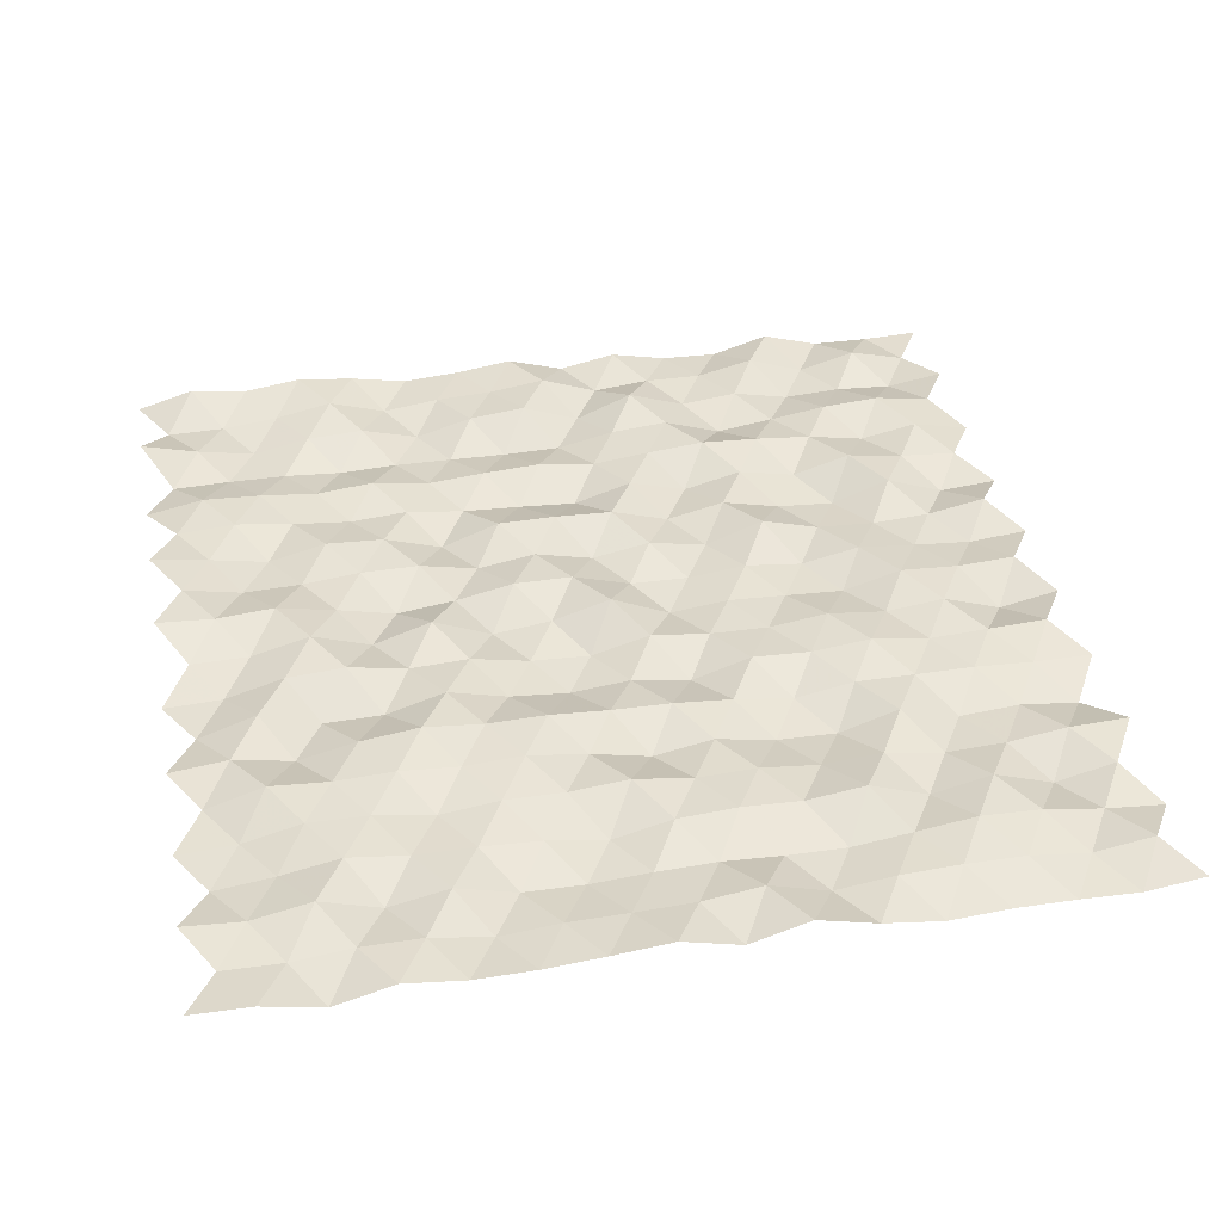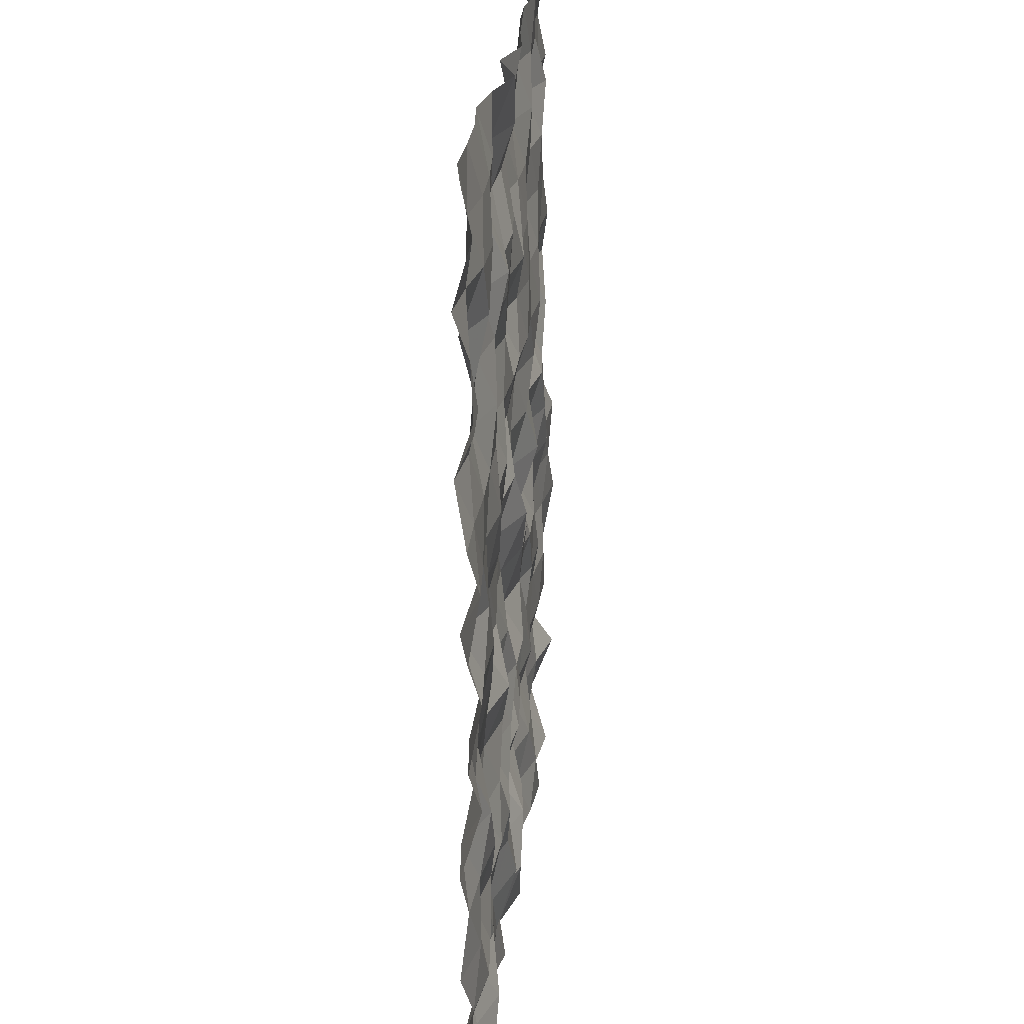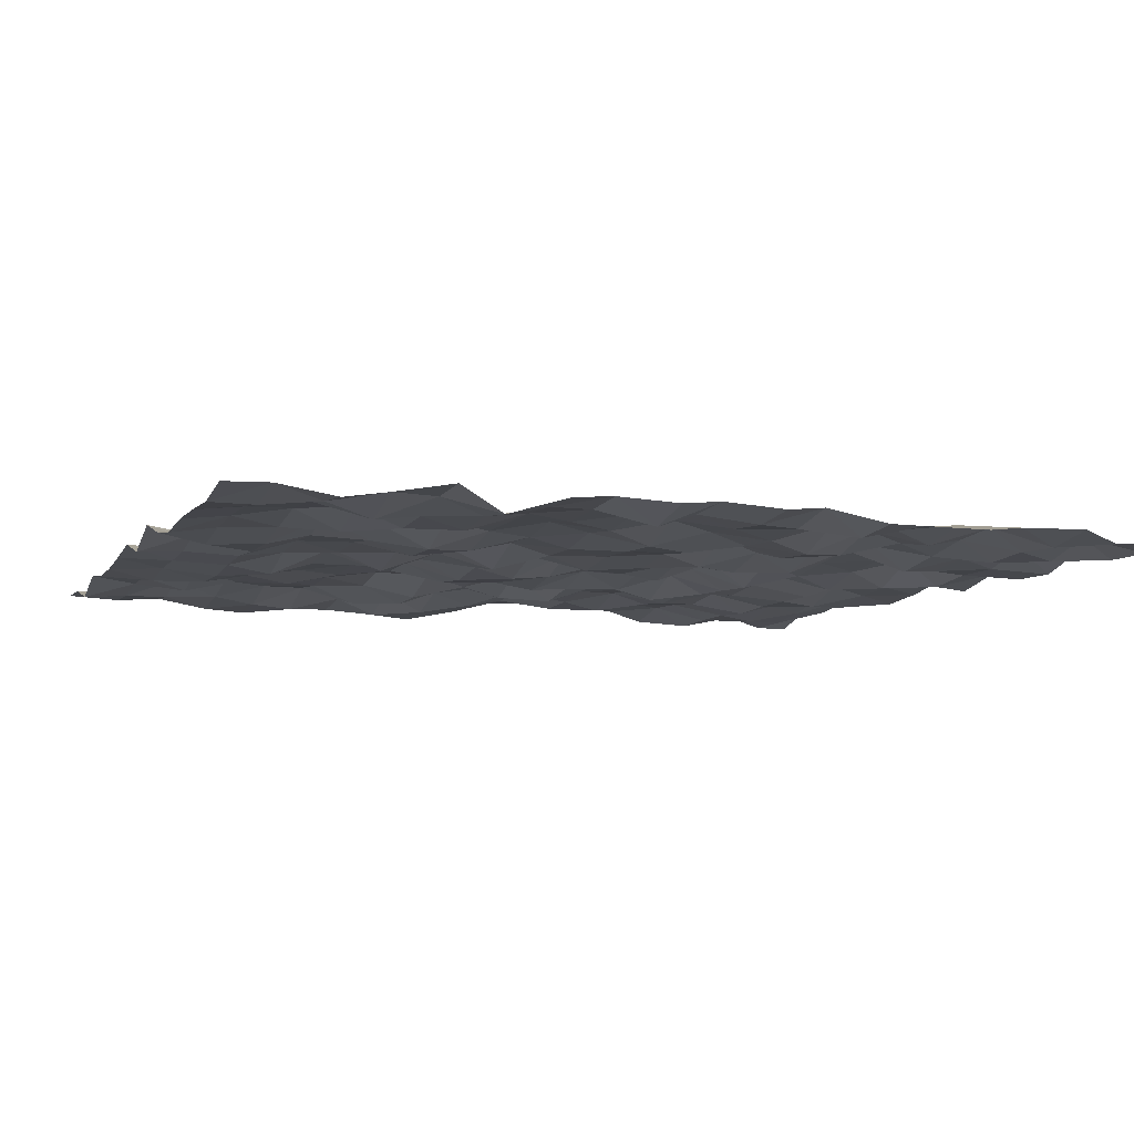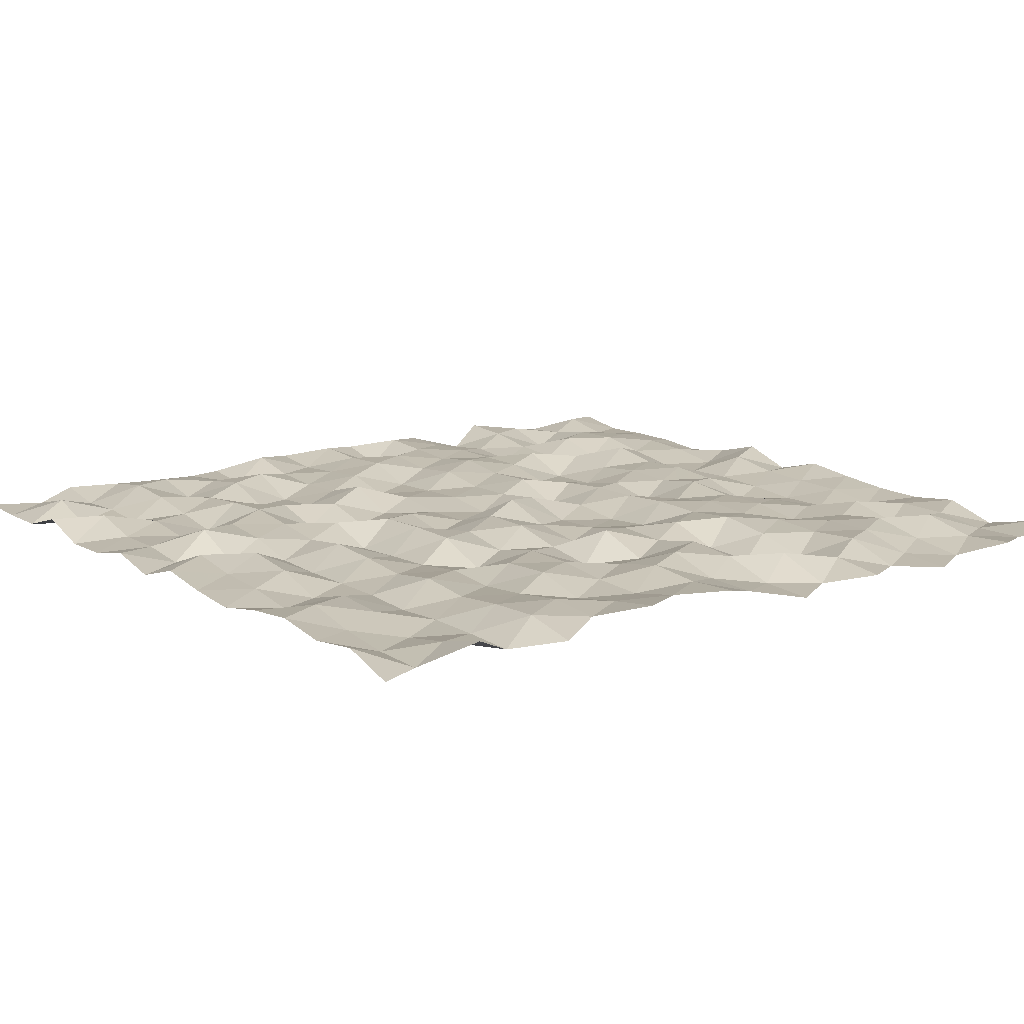
<metadata>
{"format":"obj","ext":"obj","renderer":"f3d","projection":"perspective","resolution":1024,"background":"white","views":[{"elev":38.2,"azim":-10.7,"up":"+Y"},{"elev":23.3,"azim":94.8,"up":"+Z"},{"elev":-7.3,"azim":70.3,"up":"+Y"},{"elev":13.1,"azim":-126.0,"up":"+Y"}]}
</metadata>
<code>
v -7.5 -0.1391 -7.794
v -6.5 0.1491 -7.794
v -5.5 0.02553 -7.794
v -4.5 0.1624 -7.794
v -3.5 0.06479 -7.794
v -2.5 -0.1146 -7.794
v -1.5 -0.03696 -7.794
v -0.5 0.1 -7.794
v 0.5 -0.1897 -7.794
v 1.5 0.009513 -7.794
v 2.5 -0.1907 -7.794
v 3.5 -0.2156 -7.794
v 4.5 0.07445 -7.794
v 5.5 -0.2093 -7.794
v 6.5 -0.2234 -7.794
v 7.5 -0.1854 -7.794
v -7 -0.1998 -6.928
v -6 -0.1843 -6.928
v -5 -0.07181 -6.928
v -4 0.132 -6.928
v -3 -0.1644 -6.928
v -2 -0.03351 -6.928
v -1 0.01679 -6.928
v 0 0.1565 -6.928
v 1 -0.1945 -6.928
v 2 -0.09387 -6.928
v 3 -0.1 -6.928
v 4 0.1278 -6.928
v 5 -0.2103 -6.928
v 6 0.06524 -6.928
v 7 -0.1722 -6.928
v -7.5 0.1945 -6.062
v -6.5 -0.04966 -6.062
v -5.5 -0.2286 -6.062
v -4.5 -0.02138 -6.062
v -3.5 0.03515 -6.062
v -2.5 -0.23 -6.062
v -1.5 0.05137 -6.062
v -0.5 0.1649 -6.062
v 0.5 -0.2005 -6.062
v 1.5 0.2052 -6.062
v 2.5 -0.1175 -6.062
v 3.5 -0.007616 -6.062
v 4.5 -0.2068 -6.062
v 5.5 -0.1538 -6.062
v 6.5 -0.2064 -6.062
v 7.5 -0.04521 -6.062
v -7 -0.2127 -5.196
v -6 -0.1871 -5.196
v -5 -0.1883 -5.196
v -4 -0.2478 -5.196
v -3 -0.2065 -5.196
v -2 -0.2159 -5.196
v -1 -0.2302 -5.196
v 0 -0.2096 -5.196
v 1 0.0132 -5.196
v 2 0.09807 -5.196
v 3 -0.2213 -5.196
v 4 -0.07857 -5.196
v 5 0.0793 -5.196
v 6 0.1502 -5.196
v 7 0.0112 -5.196
v -7.5 -0.1026 -4.33
v -6.5 0.0938 -4.33
v -5.5 0.05392 -4.33
v -4.5 -0.03745 -4.33
v -3.5 0.06467 -4.33
v -2.5 -0.0705 -4.33
v -1.5 0.01832 -4.33
v -0.5 0.07971 -4.33
v 0.5 -0.04084 -4.33
v 1.5 0.07844 -4.33
v 2.5 0.1773 -4.33
v 3.5 0.1288 -4.33
v 4.5 0.04905 -4.33
v 5.5 -0.122 -4.33
v 6.5 0.07699 -4.33
v 7.5 -0.1347 -4.33
v -7 0.03878 -3.464
v -6 0.1113 -3.464
v -5 -0.01701 -3.464
v -4 -0.1007 -3.464
v -3 -0.0245 -3.464
v -2 -0.1398 -3.464
v -1 -0.1797 -3.464
v 0 -0.2361 -3.464
v 1 0.07527 -3.464
v 2 -0.194 -3.464
v 3 0.05503 -3.464
v 4 -0.1354 -3.464
v 5 0.1604 -3.464
v 6 0.02143 -3.464
v 7 -0.04751 -3.464
v -7.5 0.1957 -2.598
v -6.5 0.04745 -2.598
v -5.5 -0.1296 -2.598
v -4.5 0.1215 -2.598
v -3.5 0.07562 -2.598
v -2.5 -0.2289 -2.598
v -1.5 0.1446 -2.598
v -0.5 0.1563 -2.598
v 0.5 0.1244 -2.598
v 1.5 -0.1672 -2.598
v 2.5 0.06012 -2.598
v 3.5 -0.1588 -2.598
v 4.5 -0.2211 -2.598
v 5.5 0.1477 -2.598
v 6.5 -0.2095 -2.598
v 7.5 -0.1264 -2.598
v -7 0.1242 -1.732
v -6 -0.06808 -1.732
v -5 -0.03684 -1.732
v -4 0.07143 -1.732
v -3 0.07906 -1.732
v -2 -0.119 -1.732
v -1 0.04708 -1.732
v 0 -0.176 -1.732
v 1 0.01649 -1.732
v 2 -0.1648 -1.732
v 3 0.2085 -1.732
v 4 -0.058 -1.732
v 5 -0.1046 -1.732
v 6 -0.04257 -1.732
v 7 0.1533 -1.732
v -7.5 0.1744 -0.866
v -6.5 0.1167 -0.866
v -5.5 0.1987 -0.866
v -4.5 0.00783 -0.866
v -3.5 -0.2161 -0.866
v -2.5 -0.08018 -0.866
v -1.5 0.1377 -0.866
v -0.5 0.1383 -0.866
v 0.5 -0.1456 -0.866
v 1.5 -0.1651 -0.866
v 2.5 -0.04277 -0.866
v 3.5 -0.1453 -0.866
v 4.5 0.07152 -0.866
v 5.5 -0.01627 -0.866
v 6.5 -0.08753 -0.866
v 7.5 0.00909 -0.866
v -7 -0.08803 0
v -6 -0.07187 0
v -5 0.2015 0
v -4 -0.1242 0
v -3 0.2118 0
v -2 -0.1962 0
v -1 -0.06118 0
v 0 0.25 0
v 1 -0.1847 0
v 2 -0.06071 0
v 3 -0.1013 0
v 4 -0.1443 0
v 5 0.1532 0
v 6 0.1015 0
v 7 0.1587 0
v -7.5 -0.2339 0.866
v -6.5 -0.1878 0.866
v -5.5 0.1017 0.866
v -4.5 0.1728 0.866
v -3.5 -0.004087 0.866
v -2.5 0.0454 0.866
v -1.5 -0.1476 0.866
v -0.5 -0.19 0.866
v 0.5 0.09155 0.866
v 1.5 -0.02148 0.866
v 2.5 -0.03427 0.866
v 3.5 0.1089 0.866
v 4.5 0.007047 0.866
v 5.5 0.1286 0.866
v 6.5 -0.2038 0.866
v 7.5 0.01229 0.866
v -7 -0.2205 1.732
v -6 0.131 1.732
v -5 -0.2086 1.732
v -4 -0.1836 1.732
v -3 0.1314 1.732
v -2 -0.1165 1.732
v -1 -0.1946 1.732
v 0 -0.08435 1.732
v 1 -0.2405 1.732
v 2 0.09526 1.732
v 3 0.05917 1.732
v 4 0.1769 1.732
v 5 0.03975 1.732
v 6 0.0924 1.732
v 7 0.1466 1.732
v -7.5 -0.09539 2.598
v -6.5 0.02325 2.598
v -5.5 -0.1655 2.598
v -4.5 0.07336 2.598
v -3.5 0.2109 2.598
v -2.5 0.119 2.598
v -1.5 0.1444 2.598
v -0.5 0.08756 2.598
v 0.5 0.07398 2.598
v 1.5 -5.7e-05 2.598
v 2.5 -0.1398 2.598
v 3.5 0.0535 2.598
v 4.5 0.05337 2.598
v 5.5 0.05858 2.598
v 6.5 0.01188 2.598
v 7.5 0.01251 2.598
v -7 -0.166 3.464
v -6 0.1556 3.464
v -5 0.08699 3.464
v -4 0.1343 3.464
v -3 0.0659 3.464
v -2 0.1291 3.464
v -1 -0.004411 3.464
v 0 -0.2175 3.464
v 1 -0.02142 3.464
v 2 -0.2034 3.464
v 3 -0.2238 3.464
v 4 0.1195 3.464
v 5 -0.1827 3.464
v 6 -0.1026 3.464
v 7 -0.213 3.464
v -7.5 -0.2219 4.33
v -6.5 -0.1573 4.33
v -5.5 0.1013 4.33
v -4.5 0.08585 4.33
v -3.5 -0.08074 4.33
v -2.5 0.05769 4.33
v -1.5 0.05337 4.33
v -0.5 0.1551 4.33
v 0.5 0.009236 4.33
v 1.5 0.05204 4.33
v 2.5 -0.04874 4.33
v 3.5 0.03976 4.33
v 4.5 -0.1234 4.33
v 5.5 -0.07515 4.33
v 6.5 0.08057 4.33
v 7.5 0.122 4.33
v -7 -0.2224 5.196
v -6 -0.09135 5.196
v -5 0.1144 5.196
v -4 -0.01417 5.196
v -3 -0.01785 5.196
v -2 -0.06563 5.196
v -1 -0.2305 5.196
v 0 0.02985 5.196
v 1 0.1011 5.196
v 2 0.06104 5.196
v 3 0.2084 5.196
v 4 -0.1506 5.196
v 5 0.09778 5.196
v 6 -0.2388 5.196
v 7 0.02496 5.196
v -7.5 0.00137 6.062
v -6.5 -0.07194 6.062
v -5.5 0.1499 6.062
v -4.5 -0.1703 6.062
v -3.5 0.05141 6.062
v -2.5 -0.2223 6.062
v -1.5 -0.2386 6.062
v -0.5 -0.166 6.062
v 0.5 -0.1309 6.062
v 1.5 -0.1824 6.062
v 2.5 -0.1907 6.062
v 3.5 -0.04843 6.062
v 4.5 0.1058 6.062
v 5.5 0.0714 6.062
v 6.5 -0.08274 6.062
v 7.5 -0.1704 6.062
v -7 -0.118 6.928
v -6 -0.1386 6.928
v -5 -0.01699 6.928
v -4 -0.00913 6.928
v -3 -0.1874 6.928
v -2 -0.08354 6.928
v -1 -0.06563 6.928
v 0 -0.03006 6.928
v 1 0.1239 6.928
v 2 -0.1715 6.928
v 3 -0.03179 6.928
v 4 0.01498 6.928
v 5 0.01142 6.928
v 6 -0.1091 6.928
v 7 0.06706 6.928
v -7.5 -0.008986 7.794
v -6.5 -0.0231 7.794
v -5.5 -0.2479 7.794
v -4.5 0.0365 7.794
v -3.5 -0.08674 7.794
v -2.5 -0.07149 7.794
v -1.5 0.01017 7.794
v -0.5 0.1161 7.794
v 0.5 -0.1446 7.794
v 1.5 0.1737 7.794
v 2.5 -0.08326 7.794
v 3.5 -0.2197 7.794
v 4.5 -0.1466 7.794
v 5.5 -0.1502 7.794
v 6.5 -0.1813 7.794
v 7.5 -0.0383 7.794
f 2 1 17
f 3 2 18
f 4 3 19
f 5 4 20
f 6 5 21
f 7 6 22
f 8 7 23
f 9 8 24
f 10 9 25
f 11 10 26
f 12 11 27
f 13 12 28
f 14 13 29
f 15 14 30
f 16 15 31
f 2 17 18
f 3 18 19
f 4 19 20
f 5 20 21
f 6 21 22
f 7 22 23
f 8 23 24
f 9 24 25
f 10 25 26
f 11 26 27
f 12 27 28
f 13 28 29
f 14 29 30
f 15 30 31
f 17 32 33
f 18 33 34
f 19 34 35
f 20 35 36
f 21 36 37
f 22 37 38
f 23 38 39
f 24 39 40
f 25 40 41
f 26 41 42
f 27 42 43
f 28 43 44
f 29 44 45
f 30 45 46
f 31 46 47
f 17 33 18
f 18 34 19
f 19 35 20
f 20 36 21
f 21 37 22
f 22 38 23
f 23 39 24
f 24 40 25
f 25 41 26
f 26 42 27
f 27 43 28
f 28 44 29
f 29 45 30
f 30 46 31
f 33 32 48
f 34 33 49
f 35 34 50
f 36 35 51
f 37 36 52
f 38 37 53
f 39 38 54
f 40 39 55
f 41 40 56
f 42 41 57
f 43 42 58
f 44 43 59
f 45 44 60
f 46 45 61
f 47 46 62
f 33 48 49
f 34 49 50
f 35 50 51
f 36 51 52
f 37 52 53
f 38 53 54
f 39 54 55
f 40 55 56
f 41 56 57
f 42 57 58
f 43 58 59
f 44 59 60
f 45 60 61
f 46 61 62
f 48 63 64
f 49 64 65
f 50 65 66
f 51 66 67
f 52 67 68
f 53 68 69
f 54 69 70
f 55 70 71
f 56 71 72
f 57 72 73
f 58 73 74
f 59 74 75
f 60 75 76
f 61 76 77
f 62 77 78
f 48 64 49
f 49 65 50
f 50 66 51
f 51 67 52
f 52 68 53
f 53 69 54
f 54 70 55
f 55 71 56
f 56 72 57
f 57 73 58
f 58 74 59
f 59 75 60
f 60 76 61
f 61 77 62
f 64 63 79
f 65 64 80
f 66 65 81
f 67 66 82
f 68 67 83
f 69 68 84
f 70 69 85
f 71 70 86
f 72 71 87
f 73 72 88
f 74 73 89
f 75 74 90
f 76 75 91
f 77 76 92
f 78 77 93
f 64 79 80
f 65 80 81
f 66 81 82
f 67 82 83
f 68 83 84
f 69 84 85
f 70 85 86
f 71 86 87
f 72 87 88
f 73 88 89
f 74 89 90
f 75 90 91
f 76 91 92
f 77 92 93
f 79 94 95
f 80 95 96
f 81 96 97
f 82 97 98
f 83 98 99
f 84 99 100
f 85 100 101
f 86 101 102
f 87 102 103
f 88 103 104
f 89 104 105
f 90 105 106
f 91 106 107
f 92 107 108
f 93 108 109
f 79 95 80
f 80 96 81
f 81 97 82
f 82 98 83
f 83 99 84
f 84 100 85
f 85 101 86
f 86 102 87
f 87 103 88
f 88 104 89
f 89 105 90
f 90 106 91
f 91 107 92
f 92 108 93
f 95 94 110
f 96 95 111
f 97 96 112
f 98 97 113
f 99 98 114
f 100 99 115
f 101 100 116
f 102 101 117
f 103 102 118
f 104 103 119
f 105 104 120
f 106 105 121
f 107 106 122
f 108 107 123
f 109 108 124
f 95 110 111
f 96 111 112
f 97 112 113
f 98 113 114
f 99 114 115
f 100 115 116
f 101 116 117
f 102 117 118
f 103 118 119
f 104 119 120
f 105 120 121
f 106 121 122
f 107 122 123
f 108 123 124
f 110 125 126
f 111 126 127
f 112 127 128
f 113 128 129
f 114 129 130
f 115 130 131
f 116 131 132
f 117 132 133
f 118 133 134
f 119 134 135
f 120 135 136
f 121 136 137
f 122 137 138
f 123 138 139
f 124 139 140
f 110 126 111
f 111 127 112
f 112 128 113
f 113 129 114
f 114 130 115
f 115 131 116
f 116 132 117
f 117 133 118
f 118 134 119
f 119 135 120
f 120 136 121
f 121 137 122
f 122 138 123
f 123 139 124
f 126 125 141
f 127 126 142
f 128 127 143
f 129 128 144
f 130 129 145
f 131 130 146
f 132 131 147
f 133 132 148
f 134 133 149
f 135 134 150
f 136 135 151
f 137 136 152
f 138 137 153
f 139 138 154
f 140 139 155
f 126 141 142
f 127 142 143
f 128 143 144
f 129 144 145
f 130 145 146
f 131 146 147
f 132 147 148
f 133 148 149
f 134 149 150
f 135 150 151
f 136 151 152
f 137 152 153
f 138 153 154
f 139 154 155
f 141 156 157
f 142 157 158
f 143 158 159
f 144 159 160
f 145 160 161
f 146 161 162
f 147 162 163
f 148 163 164
f 149 164 165
f 150 165 166
f 151 166 167
f 152 167 168
f 153 168 169
f 154 169 170
f 155 170 171
f 141 157 142
f 142 158 143
f 143 159 144
f 144 160 145
f 145 161 146
f 146 162 147
f 147 163 148
f 148 164 149
f 149 165 150
f 150 166 151
f 151 167 152
f 152 168 153
f 153 169 154
f 154 170 155
f 157 156 172
f 158 157 173
f 159 158 174
f 160 159 175
f 161 160 176
f 162 161 177
f 163 162 178
f 164 163 179
f 165 164 180
f 166 165 181
f 167 166 182
f 168 167 183
f 169 168 184
f 170 169 185
f 171 170 186
f 157 172 173
f 158 173 174
f 159 174 175
f 160 175 176
f 161 176 177
f 162 177 178
f 163 178 179
f 164 179 180
f 165 180 181
f 166 181 182
f 167 182 183
f 168 183 184
f 169 184 185
f 170 185 186
f 172 187 188
f 173 188 189
f 174 189 190
f 175 190 191
f 176 191 192
f 177 192 193
f 178 193 194
f 179 194 195
f 180 195 196
f 181 196 197
f 182 197 198
f 183 198 199
f 184 199 200
f 185 200 201
f 186 201 202
f 172 188 173
f 173 189 174
f 174 190 175
f 175 191 176
f 176 192 177
f 177 193 178
f 178 194 179
f 179 195 180
f 180 196 181
f 181 197 182
f 182 198 183
f 183 199 184
f 184 200 185
f 185 201 186
f 188 187 203
f 189 188 204
f 190 189 205
f 191 190 206
f 192 191 207
f 193 192 208
f 194 193 209
f 195 194 210
f 196 195 211
f 197 196 212
f 198 197 213
f 199 198 214
f 200 199 215
f 201 200 216
f 202 201 217
f 188 203 204
f 189 204 205
f 190 205 206
f 191 206 207
f 192 207 208
f 193 208 209
f 194 209 210
f 195 210 211
f 196 211 212
f 197 212 213
f 198 213 214
f 199 214 215
f 200 215 216
f 201 216 217
f 203 218 219
f 204 219 220
f 205 220 221
f 206 221 222
f 207 222 223
f 208 223 224
f 209 224 225
f 210 225 226
f 211 226 227
f 212 227 228
f 213 228 229
f 214 229 230
f 215 230 231
f 216 231 232
f 217 232 233
f 203 219 204
f 204 220 205
f 205 221 206
f 206 222 207
f 207 223 208
f 208 224 209
f 209 225 210
f 210 226 211
f 211 227 212
f 212 228 213
f 213 229 214
f 214 230 215
f 215 231 216
f 216 232 217
f 219 218 234
f 220 219 235
f 221 220 236
f 222 221 237
f 223 222 238
f 224 223 239
f 225 224 240
f 226 225 241
f 227 226 242
f 228 227 243
f 229 228 244
f 230 229 245
f 231 230 246
f 232 231 247
f 233 232 248
f 219 234 235
f 220 235 236
f 221 236 237
f 222 237 238
f 223 238 239
f 224 239 240
f 225 240 241
f 226 241 242
f 227 242 243
f 228 243 244
f 229 244 245
f 230 245 246
f 231 246 247
f 232 247 248
f 234 249 250
f 235 250 251
f 236 251 252
f 237 252 253
f 238 253 254
f 239 254 255
f 240 255 256
f 241 256 257
f 242 257 258
f 243 258 259
f 244 259 260
f 245 260 261
f 246 261 262
f 247 262 263
f 248 263 264
f 234 250 235
f 235 251 236
f 236 252 237
f 237 253 238
f 238 254 239
f 239 255 240
f 240 256 241
f 241 257 242
f 242 258 243
f 243 259 244
f 244 260 245
f 245 261 246
f 246 262 247
f 247 263 248
f 250 249 265
f 251 250 266
f 252 251 267
f 253 252 268
f 254 253 269
f 255 254 270
f 256 255 271
f 257 256 272
f 258 257 273
f 259 258 274
f 260 259 275
f 261 260 276
f 262 261 277
f 263 262 278
f 264 263 279
f 250 265 266
f 251 266 267
f 252 267 268
f 253 268 269
f 254 269 270
f 255 270 271
f 256 271 272
f 257 272 273
f 258 273 274
f 259 274 275
f 260 275 276
f 261 276 277
f 262 277 278
f 263 278 279
f 265 280 281
f 266 281 282
f 267 282 283
f 268 283 284
f 269 284 285
f 270 285 286
f 271 286 287
f 272 287 288
f 273 288 289
f 274 289 290
f 275 290 291
f 276 291 292
f 277 292 293
f 278 293 294
f 279 294 295
f 265 281 266
f 266 282 267
f 267 283 268
f 268 284 269
f 269 285 270
f 270 286 271
f 271 287 272
f 272 288 273
f 273 289 274
f 274 290 275
f 275 291 276
f 276 292 277
f 277 293 278
f 278 294 279

</code>
